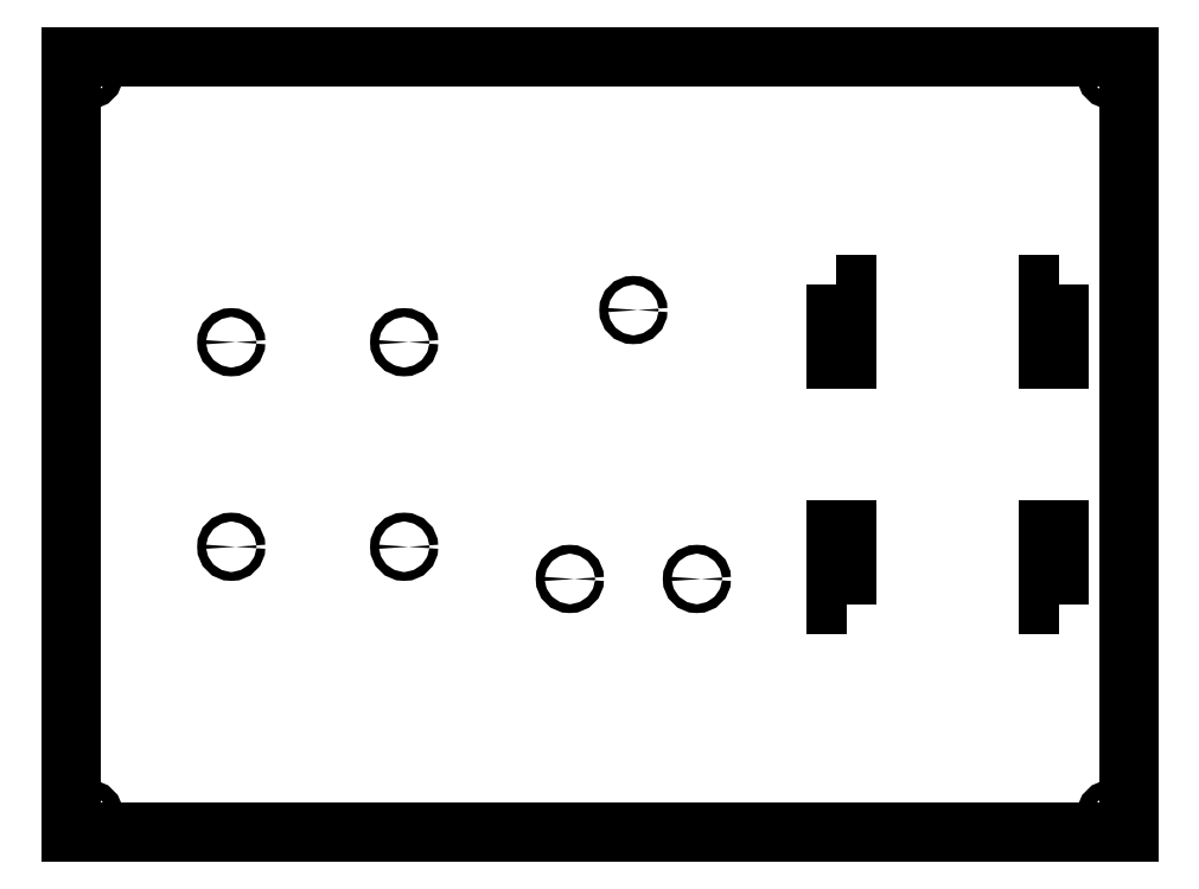
<metadata>
{"format":"dxf","ext":"dxf","renderer":"ezdxf+matplotlib","layout":"modelspace","background":"white","min_lineweight":24,"dpi":150}
</metadata>
<code>
0
SECTION
2
ENTITIES
0
CIRCLE
8
0
10
-5
20
-5
30
0
40
1.5
210
0
220
-0
230
1
0
CIRCLE
8
0
10
-295
20
-5
30
0
40
1.5
210
0
220
-0
230
1
0
CIRCLE
8
0
10
-295
20
-215
30
0
40
1.5
210
0
220
-0
230
1
0
CIRCLE
8
0
10
-5
20
-215
30
0
40
1.5
210
0
220
-0
230
1
0
LWPOLYLINE
8
0
90
4
70
1
43
0
10
-300
20
0
10
-300
20
-220
10
3.553e-14
20
-220
10
3.553e-14
20
0
0
CIRCLE
8
0
10
-158.5
20
-148.1
30
0
40
1.25
210
0
220
0
230
1
0
CIRCLE
8
0
10
-122.5
20
-148.1
30
0
40
1.25
210
0
220
0
230
1
0
CIRCLE
8
0
10
-140.5
20
-71.88
30
0
40
1.25
210
0
220
0
230
1
0
LINE
8
0
10
-300
20
0
30
0
11
-300
21
-220
31
0
0
LINE
8
0
10
-300
20
-220
30
0
11
3.553e-14
21
-220
31
0
0
LINE
8
0
10
3.553e-14
20
-220
30
0
11
3.553e-14
21
0
31
0
0
LINE
8
0
10
3.553e-14
20
0
30
0
11
-300
21
0
31
0
0
CIRCLE
8
0
10
-296
20
-4
30
0
40
1.5
210
0
220
0
230
1
0
CIRCLE
8
0
10
-4
20
-4
30
0
40
1.5
210
0
220
0
230
1
0
CIRCLE
8
0
10
-4
20
-216
30
0
40
1.5
210
0
220
0
230
1
0
CIRCLE
8
0
10
-296
20
-216
30
0
40
1.5
210
0
220
0
230
1
0
LWPOLYLINE
8
0
90
4
70
1
43
0
10
-80
20
-155.2
10
-83
20
-155.2
10
-83
20
-134.2
10
-80
20
-134.2
0
LWPOLYLINE
8
0
90
4
70
1
43
0
10
-20
20
-155.2
10
-20
20
-134.2
10
-23
20
-134.2
10
-23
20
-155.2
0
LWPOLYLINE
8
0
90
4
70
1
43
0
10
-83
20
-64.75
10
-83
20
-85.75
10
-80
20
-85.75
10
-80
20
-64.75
0
LWPOLYLINE
8
0
90
4
70
1
43
0
10
-20
20
-64.75
10
-20
20
-85.75
10
-23
20
-85.75
10
-23
20
-64.75
0
CIRCLE
8
0
10
-254.5
20
-139
30
0
40
1.25
210
0
220
0
230
1
0
CIRCLE
8
0
10
-254.5
20
-81
30
0
40
1.25
210
0
220
0
230
1
0
CIRCLE
8
0
10
-205.5
20
-81
30
0
40
1.25
210
0
220
0
230
1
0
CIRCLE
8
0
10
-205.5
20
-139
30
0
40
1.25
210
0
220
0
230
1
0
ENDSEC
0
EOF

</code>
